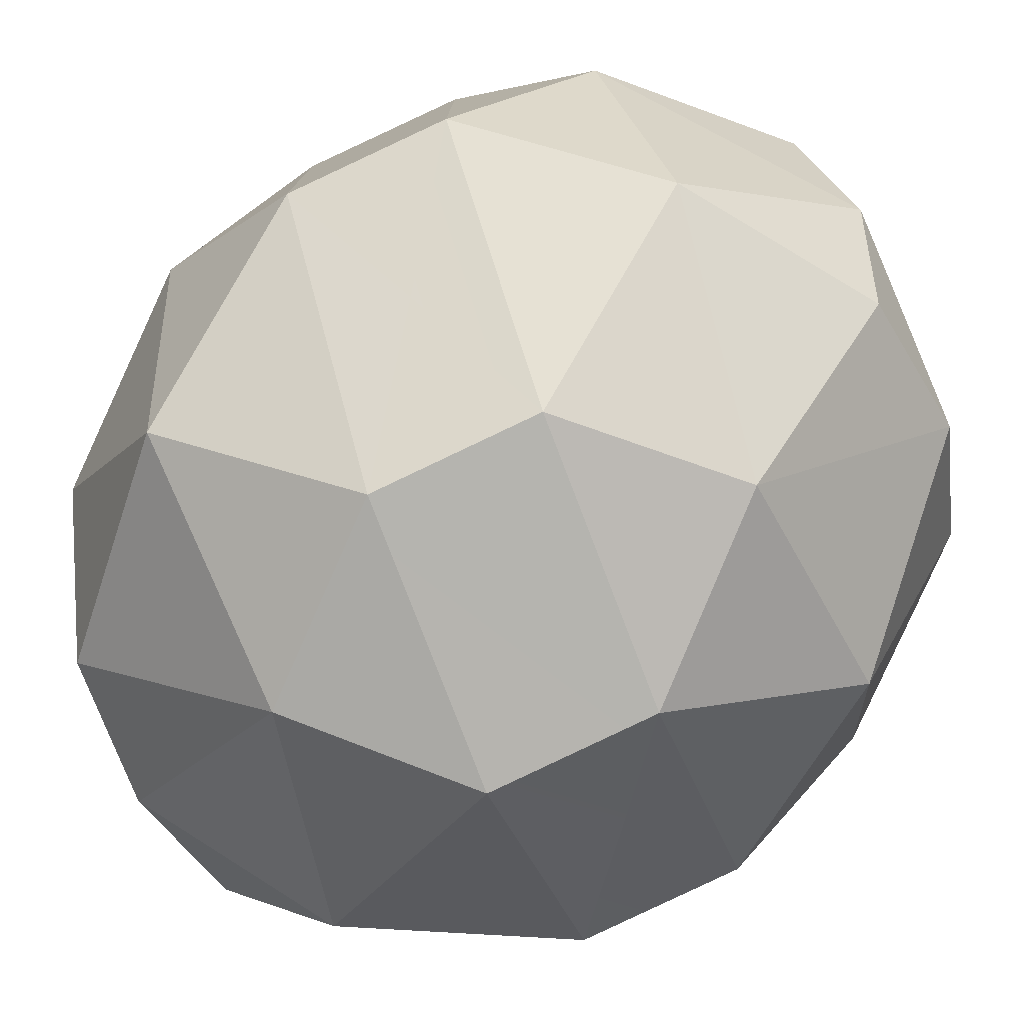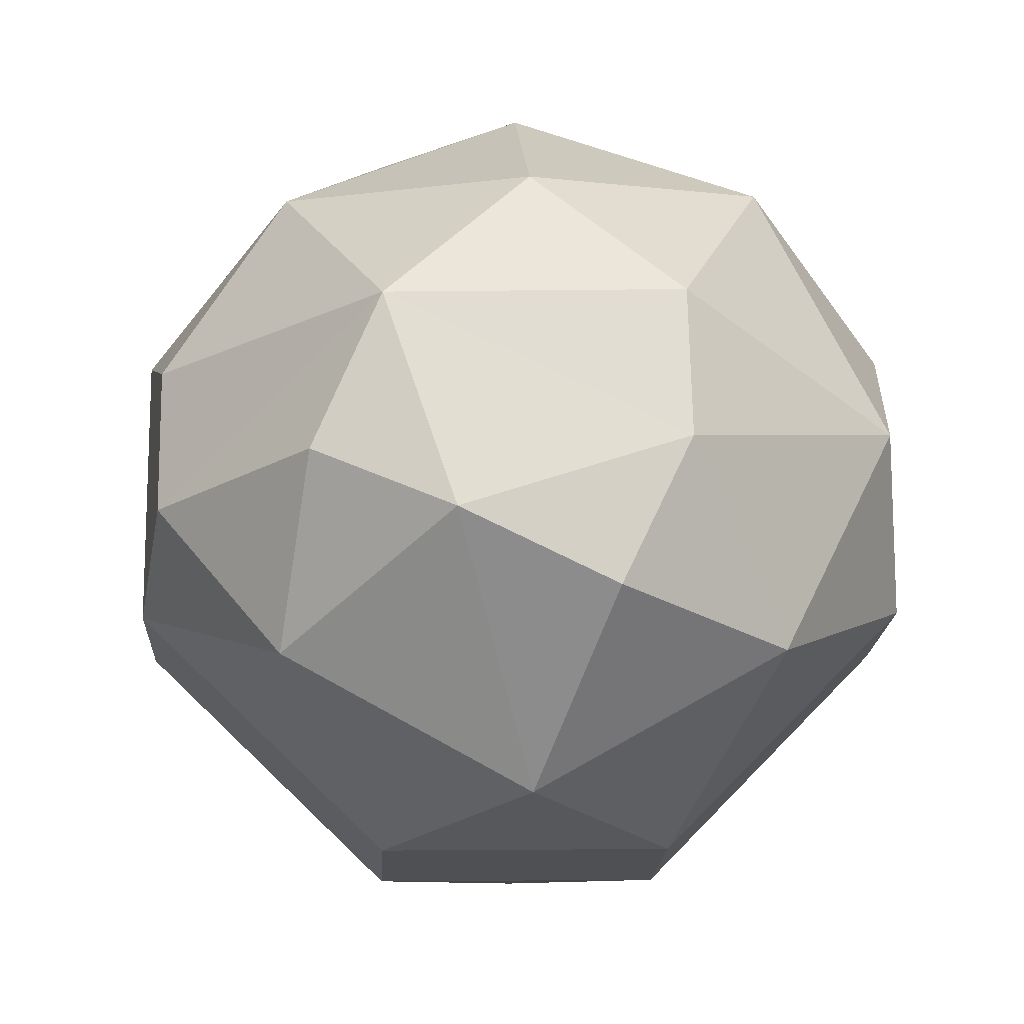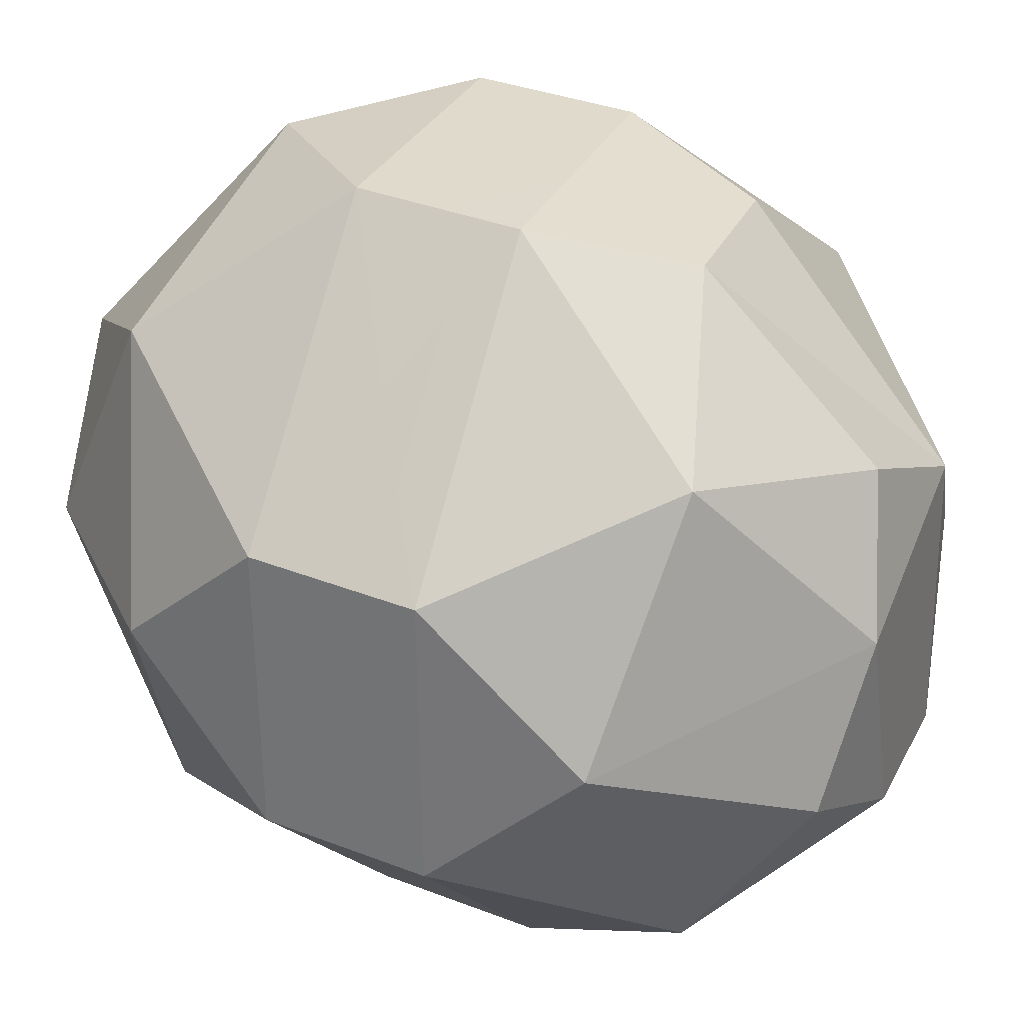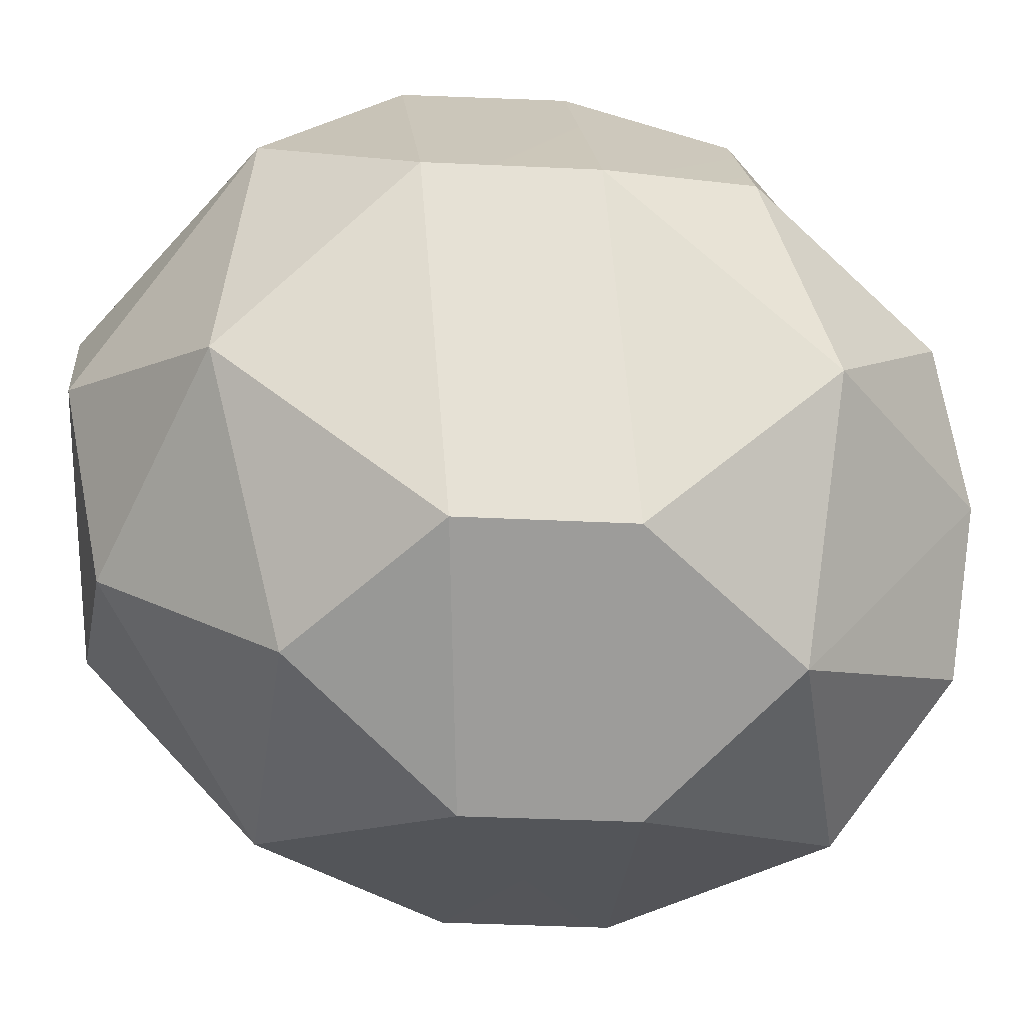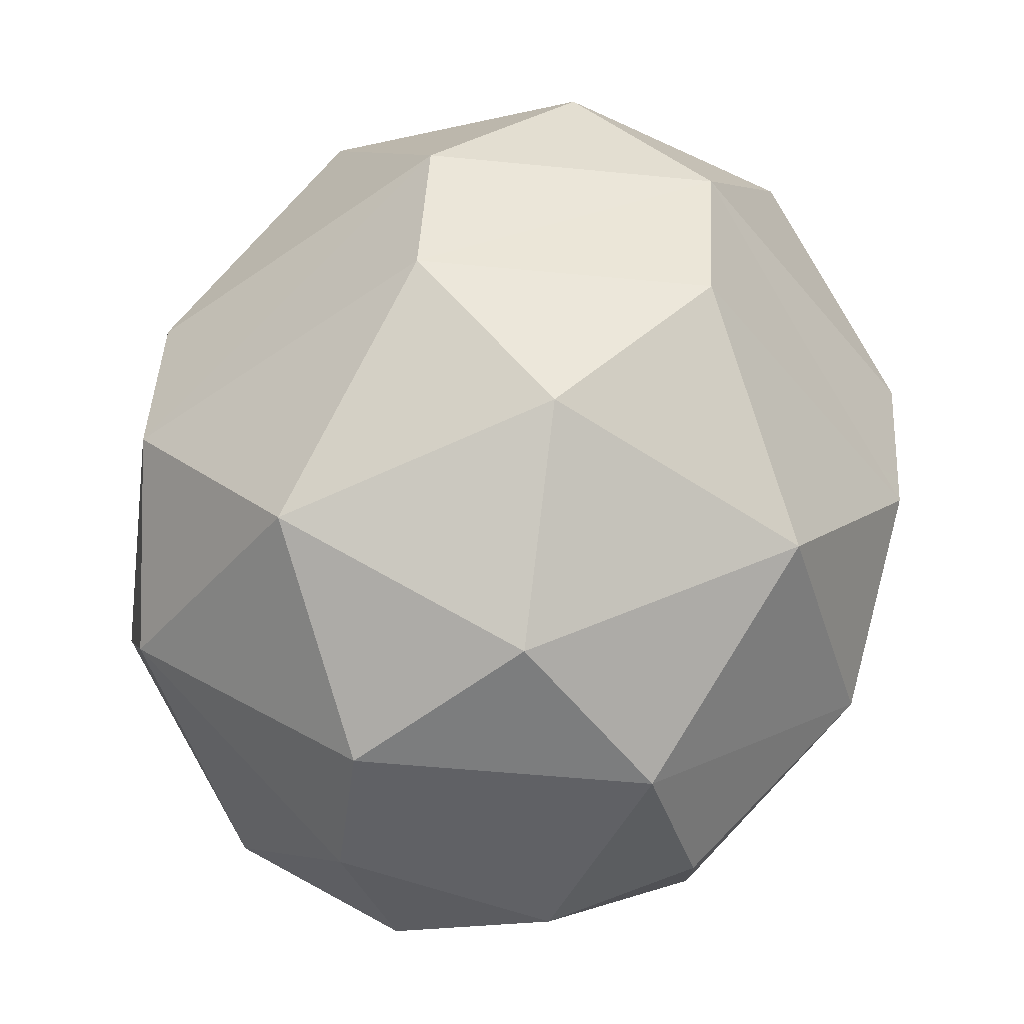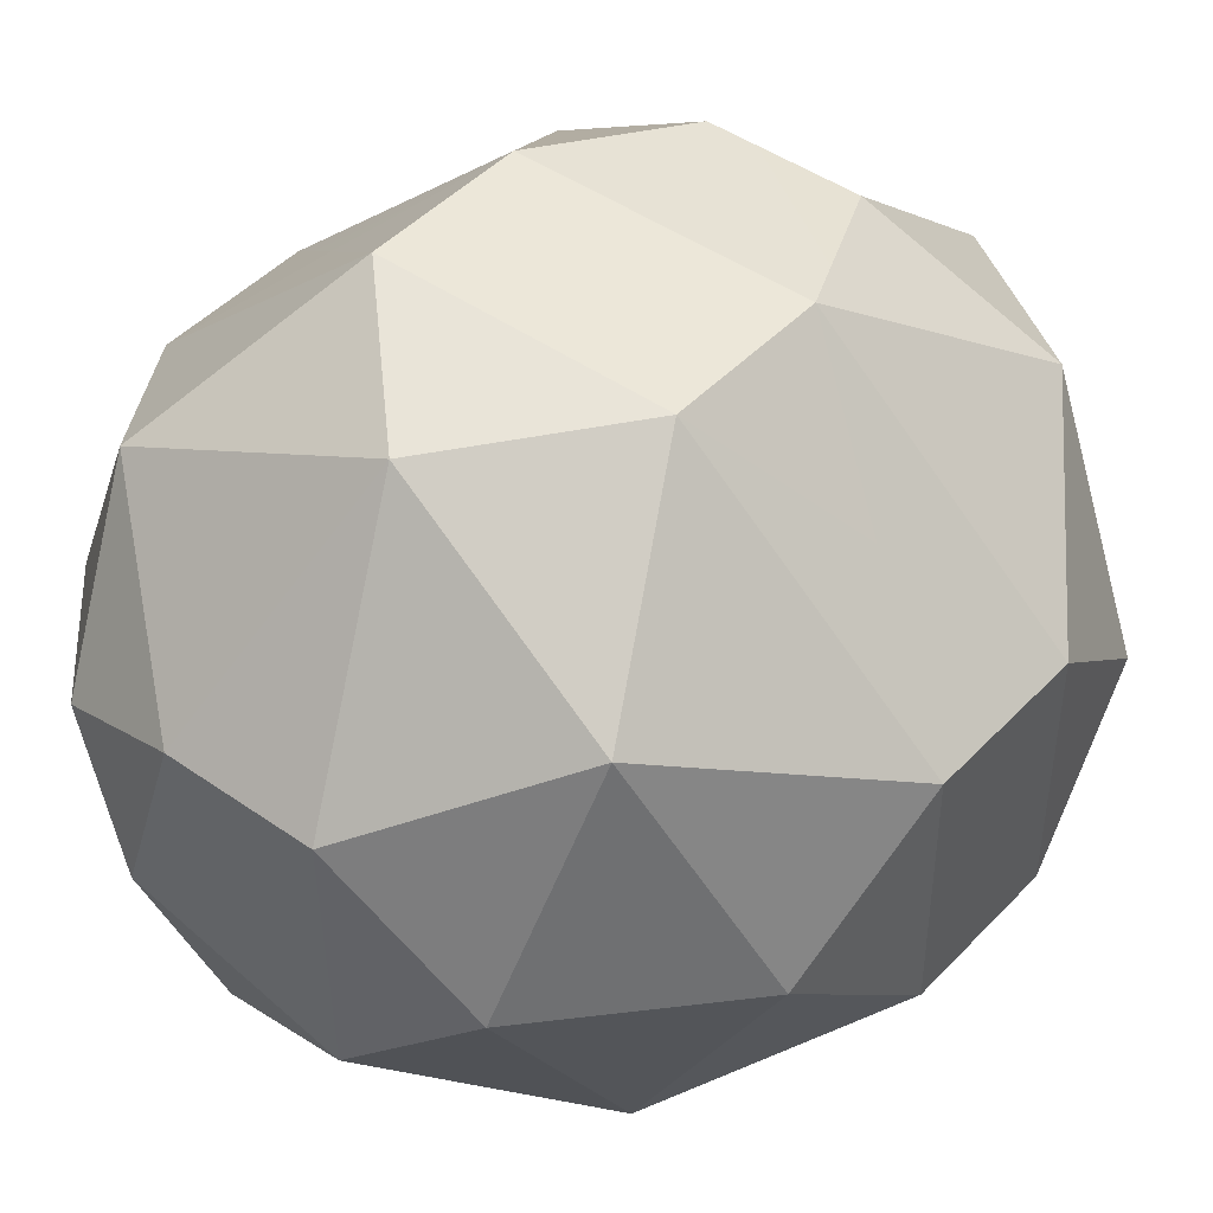
<metadata>
{"format":"obj","ext":"obj","renderer":"f3d","projection":"perspective","resolution":1024,"background":"white","views":[{"elev":-78.1,"azim":-66.8,"up":"+Z"},{"elev":69.3,"azim":89.6,"up":"+Y"},{"elev":30.3,"azim":114.5,"up":"+Z"},{"elev":20.3,"azim":86.3,"up":"+Z"},{"elev":-46.9,"azim":82.7,"up":"+Y"},{"elev":48.8,"azim":38.3,"up":"+Z"}]}
</metadata>
<code>
g smoke_01
v -0.01619 -0.04654 -0.001264
v -0.0101 -0.04656 0.01819
v 0.003362 -0.04621 -0.007501
v -0.03795 -0.01676 -0.008057
v -0.03601 -0.02997 0.005187
v -0.02619 -0.03242 -0.01638
v 0.02151 -0.008012 0.02769
v 0.03311 0.000341 0.01582
v 0.03261 -0.0147 0.0166
v -0.008632 0.01224 0.03586
v -0.007921 0.03076 0.01478
v 0.004883 0.01278 0.03562
v 0.004883 0.01278 0.03562
v -0.007921 0.03076 0.01478
v 0.005462 0.02861 0.02084
v -0.01619 -0.04654 -0.001264
v -0.02619 -0.03242 -0.01638
v -0.03601 -0.02997 0.005187
v -0.01619 -0.04654 -0.001264
v -0.03601 -0.02997 0.005187
v -0.02228 -0.04431 0.01209
v 0.02151 -0.008012 0.02769
v 0.01005 -0.0159 0.03933
v 0.01054 -0.0009037 0.03857
v 0.003362 -0.04621 -0.007501
v 0.003304 -0.0464 0.01812
v 0.01563 -0.04369 0.005154
v 0.03261 -0.0147 0.0166
v 0.01005 -0.0159 0.03933
v 0.02151 -0.008012 0.02769
v 0.01054 -0.0009037 0.03857
v 0.03311 0.000341 0.01582
v 0.005638 0.03145 -0.01107
v 0.01783 0.02923 -0.004982
v 0.01171 0.03137 0.008413
v 0.01783 0.02923 -0.004982
v 0.02023 0.01867 -0.01942
v 0.03134 0.01413 0.002297
v -0.003161 -0.02957 0.03775
v 0.01843 -0.03335 0.02639
v 0.003304 -0.0464 0.01812
v 0.01783 0.02923 -0.004982
v 0.03134 0.01413 0.002297
v 0.01171 0.03137 0.008413
v -0.0101 -0.04656 0.01819
v -0.003161 -0.02957 0.03775
v 0.003304 -0.0464 0.01812
v 0.03134 0.01413 0.002297
v 0.03323 0.0007407 -0.009898
v 0.03311 0.000341 0.01582
v -0.02619 -0.03242 -0.01638
v -0.01619 -0.04654 -0.001264
v -0.01002 -0.04405 -0.01356
v 0.03134 0.01413 0.002297
v 0.03311 0.000341 0.01582
v 0.02006 0.01809 0.02384
v 0.003362 -0.04621 -0.007501
v -0.0101 -0.04656 0.01819
v 0.003304 -0.0464 0.01812
v -0.0101 -0.04656 0.01819
v -0.01619 -0.04654 -0.001264
v -0.02228 -0.04431 0.01209
v 0.02998 -0.02819 0.004429
v 0.03274 -0.01427 -0.009127
v 0.01865 -0.03117 -0.01839
v 0.03323 0.0007407 -0.009898
v 0.03134 0.01413 0.002297
v 0.02023 0.01867 -0.01942
v -0.0153 -0.001898 0.039
v -0.02496 0.01473 0.02467
v -0.008632 0.01224 0.03586
v -0.03601 -0.02997 0.005187
v -0.03803 -0.01702 0.0176
v -0.02629 -0.03274 0.02675
v -0.002942 -0.02884 -0.02803
v 0.01865 -0.03117 -0.01839
v 0.01039 -0.01477 -0.03112
v 0.0109 0.0003094 -0.03192
v 0.03323 0.0007407 -0.009898
v 0.02023 0.01867 -0.01942
v -0.0153 -0.001898 0.039
v -0.03764 -0.002346 0.01698
v -0.02496 0.01473 0.02467
v 0.01039 -0.01477 -0.03112
v 0.01865 -0.03117 -0.01839
v 0.03274 -0.01427 -0.009127
v -0.0153 -0.001898 0.039
v -0.01573 -0.01669 0.03966
v -0.02673 -0.009668 0.02841
v -0.02629 -0.03274 0.02675
v -0.01573 -0.01669 0.03966
v -0.003161 -0.02957 0.03775
v -0.02673 -0.009668 0.02841
v -0.01573 -0.01669 0.03966
v -0.03803 -0.01702 0.0176
v -0.03764 -0.002346 0.01698
v -0.0153 -0.001898 0.039
v -0.002942 -0.02884 -0.02803
v -0.01002 -0.04405 -0.01356
v 0.003362 -0.04621 -0.007501
v -0.001558 0.01358 -0.03019
v 0.02023 0.01867 -0.01942
v 0.005638 0.03145 -0.01107
v -0.01573 -0.01669 0.03966
v -0.02629 -0.03274 0.02675
v -0.03803 -0.01702 0.0176
v -0.01545 -0.01576 -0.03069
v -0.002942 -0.02884 -0.02803
v 0.01039 -0.01477 -0.03112
v 0.01171 0.03137 0.008413
v 0.03134 0.01413 0.002297
v 0.02006 0.01809 0.02384
v -0.03601 -0.02997 0.005187
v -0.03795 -0.01676 -0.008057
v -0.03803 -0.01702 0.0176
v -0.03803 -0.01702 0.0176
v -0.03764 -0.002346 0.01698
v -0.02673 -0.009668 0.02841
v -0.03484 0.01171 0.003358
v -0.03753 -0.001972 -0.008719
v -0.02473 0.01552 -0.01867
v 0.01563 -0.04369 0.005154
v 0.003304 -0.0464 0.01812
v 0.01843 -0.03335 0.02639
v -0.03764 -0.002346 0.01698
v -0.03484 0.01171 0.003358
v -0.02496 0.01473 0.02467
v -0.03753 -0.001972 -0.008719
v -0.03484 0.01171 0.003358
v -0.03764 -0.002346 0.01698
v -0.02473 0.01552 -0.01867
v -0.01495 -0.0007115 -0.03147
v -0.001558 0.01358 -0.03019
v -0.007817 0.03111 -0.01092
v -0.007921 0.03076 0.01478
v -0.02025 0.02804 0.002223
v -0.01573 -0.01669 0.03966
v 0.01005 -0.0159 0.03933
v -0.003161 -0.02957 0.03775
v 0.03274 -0.01427 -0.009127
v 0.03261 -0.0147 0.0166
v 0.03323 0.0007407 -0.009898
v 0.03323 0.0007407 -0.009898
v 0.03261 -0.0147 0.0166
v 0.03311 0.000341 0.01582
v 0.01843 -0.03335 0.02639
v -0.003161 -0.02957 0.03775
v 0.01005 -0.0159 0.03933
v 0.01843 -0.03335 0.02639
v 0.01005 -0.0159 0.03933
v 0.03261 -0.0147 0.0166
v -0.02652 -0.008974 -0.01964
v -0.03753 -0.001972 -0.008719
v -0.03795 -0.01676 -0.008057
v -0.01495 -0.0007115 -0.03147
v -0.02473 0.01552 -0.01867
v -0.03753 -0.001972 -0.008719
v -0.02619 -0.03242 -0.01638
v -0.002942 -0.02884 -0.02803
v -0.01545 -0.01576 -0.03069
v -0.02619 -0.03242 -0.01638
v -0.01545 -0.01576 -0.03069
v -0.03795 -0.01676 -0.008057
v 0.005462 0.02861 0.02084
v -0.007921 0.03076 0.01478
v 0.01171 0.03137 0.008413
v -0.01495 -0.0007115 -0.03147
v -0.03753 -0.001972 -0.008719
v -0.02652 -0.008974 -0.01964
v -0.03795 -0.01676 -0.008057
v -0.01545 -0.01576 -0.03069
v -0.02652 -0.008974 -0.01964
v -0.01545 -0.01576 -0.03069
v -0.01495 -0.0007115 -0.03147
v -0.01002 -0.04405 -0.01356
v -0.01619 -0.04654 -0.001264
v 0.003362 -0.04621 -0.007501
v 0.003362 -0.04621 -0.007501
v 0.01563 -0.04369 0.005154
v 0.01865 -0.03117 -0.01839
v 0.02006 0.01809 0.02384
v 0.01054 -0.0009037 0.03857
v 0.004883 0.01278 0.03562
v 0.01054 -0.0009037 0.03857
v 0.02006 0.01809 0.02384
v 0.03311 0.000341 0.01582
v -0.007921 0.03076 0.01478
v 0.005638 0.03145 -0.01107
v 0.01171 0.03137 0.008413
v -0.007817 0.03111 -0.01092
v -0.001558 0.01358 -0.03019
v 0.005638 0.03145 -0.01107
v -0.007817 0.03111 -0.01092
v 0.005638 0.03145 -0.01107
v -0.007921 0.03076 0.01478
v -0.02025 0.02804 0.002223
v -0.02496 0.01473 0.02467
v -0.03484 0.01171 0.003358
v 0.03261 -0.0147 0.0166
v 0.02998 -0.02819 0.004429
v 0.01843 -0.03335 0.02639
v -0.02496 0.01473 0.02467
v -0.02025 0.02804 0.002223
v -0.007921 0.03076 0.01478
v -0.02629 -0.03274 0.02675
v -0.003161 -0.02957 0.03775
v -0.0101 -0.04656 0.01819
v 0.01563 -0.04369 0.005154
v 0.01843 -0.03335 0.02639
v 0.02998 -0.02819 0.004429
v 0.03274 -0.01427 -0.009127
v 0.02998 -0.02819 0.004429
v 0.03261 -0.0147 0.0166
v -0.02473 0.01552 -0.01867
v -0.02025 0.02804 0.002223
v -0.03484 0.01171 0.003358
v -0.008632 0.01224 0.03586
v -0.02496 0.01473 0.02467
v -0.007921 0.03076 0.01478
v -0.02473 0.01552 -0.01867
v -0.001558 0.01358 -0.03019
v -0.007817 0.03111 -0.01092
v -0.002942 -0.02884 -0.02803
v -0.02619 -0.03242 -0.01638
v -0.01002 -0.04405 -0.01356
v -0.02228 -0.04431 0.01209
v -0.03601 -0.02997 0.005187
v -0.02629 -0.03274 0.02675
v 0.02023 0.01867 -0.01942
v -0.001558 0.01358 -0.03019
v 0.0109 0.0003094 -0.03192
v 0.005462 0.02861 0.02084
v 0.01171 0.03137 0.008413
v 0.02006 0.01809 0.02384
v -0.02473 0.01552 -0.01867
v -0.007817 0.03111 -0.01092
v -0.02025 0.02804 0.002223
v -0.02228 -0.04431 0.01209
v -0.02629 -0.03274 0.02675
v -0.0101 -0.04656 0.01819
v 0.01783 0.02923 -0.004982
v 0.005638 0.03145 -0.01107
v 0.02023 0.01867 -0.01942
v -0.01495 -0.0007115 -0.03147
v 0.0109 0.0003094 -0.03192
v -0.001558 0.01358 -0.03019
v 0.005462 0.02861 0.02084
v 0.02006 0.01809 0.02384
v 0.004883 0.01278 0.03562
v -0.002942 -0.02884 -0.02803
v 0.003362 -0.04621 -0.007501
v 0.01865 -0.03117 -0.01839
v 0.01865 -0.03117 -0.01839
v 0.01563 -0.04369 0.005154
v 0.02998 -0.02819 0.004429
v 0.02175 -0.007206 -0.02041
v 0.03323 0.0007407 -0.009898
v 0.0109 0.0003094 -0.03192
v 0.01039 -0.01477 -0.03112
v -0.01545 -0.01576 -0.03069
v 0.01039 -0.01477 -0.03112
v -0.01495 -0.0007115 -0.03147
v 0.0109 0.0003094 -0.03192
v 0.02175 -0.007206 -0.02041
v 0.01039 -0.01477 -0.03112
v 0.03274 -0.01427 -0.009127
v 0.03323 0.0007407 -0.009898
v -0.03795 -0.01676 -0.008057
v -0.03753 -0.001972 -0.008719
v -0.03803 -0.01702 0.0176
v -0.03764 -0.002346 0.01698
v -0.0153 -0.001898 0.039
v -0.008632 0.01224 0.03586
v 0.01054 -0.0009037 0.03857
v 0.004883 0.01278 0.03562
v -0.01573 -0.01669 0.03966
v -0.0153 -0.001898 0.039
v 0.01005 -0.0159 0.03933
v 0.01054 -0.0009037 0.03857
g smoke_01_0
f 3 2 1
f 6 5 4
f 9 8 7
f 12 11 10
f 15 14 13
f 18 17 16
f 21 20 19
f 24 23 22
f 27 26 25
f 30 29 28
f 30 32 31
f 35 34 33
f 38 37 36
f 41 40 39
f 44 43 42
f 47 46 45
f 50 49 48
f 53 52 51
f 56 55 54
f 59 58 57
f 62 61 60
f 65 64 63
f 68 67 66
f 71 70 69
f 74 73 72
f 77 76 75
f 80 79 78
f 83 82 81
f 86 85 84
f 89 88 87
f 92 91 90
f 95 94 93
f 97 96 93
f 100 99 98
f 103 102 101
f 106 105 104
f 109 108 107
f 112 111 110
f 115 114 113
f 118 117 116
f 121 120 119
f 124 123 122
f 127 126 125
f 130 129 128
f 133 132 131
f 136 135 134
f 139 138 137
f 142 141 140
f 145 144 143
f 148 147 146
f 151 150 149
f 154 153 152
f 157 156 155
f 160 159 158
f 163 162 161
f 166 165 164
f 169 168 167
f 169 171 170
f 174 173 172
f 177 176 175
f 180 179 178
f 183 182 181
f 186 185 184
f 189 188 187
f 192 191 190
f 195 194 193
f 198 197 196
f 201 200 199
f 204 203 202
f 207 206 205
f 210 209 208
f 213 212 211
f 216 215 214
f 219 218 217
f 222 221 220
f 225 224 223
f 228 227 226
f 231 230 229
f 234 233 232
f 237 236 235
f 240 239 238
f 243 242 241
f 246 245 244
f 249 248 247
f 252 251 250
f 255 254 253
f 258 257 256
f 256 259 258
f 262 261 260
f 263 261 262
f 266 265 264
f 264 267 266
f 270 269 268
f 271 269 270
f 274 273 272
f 275 273 274
f 278 277 276
f 279 277 278

</code>
